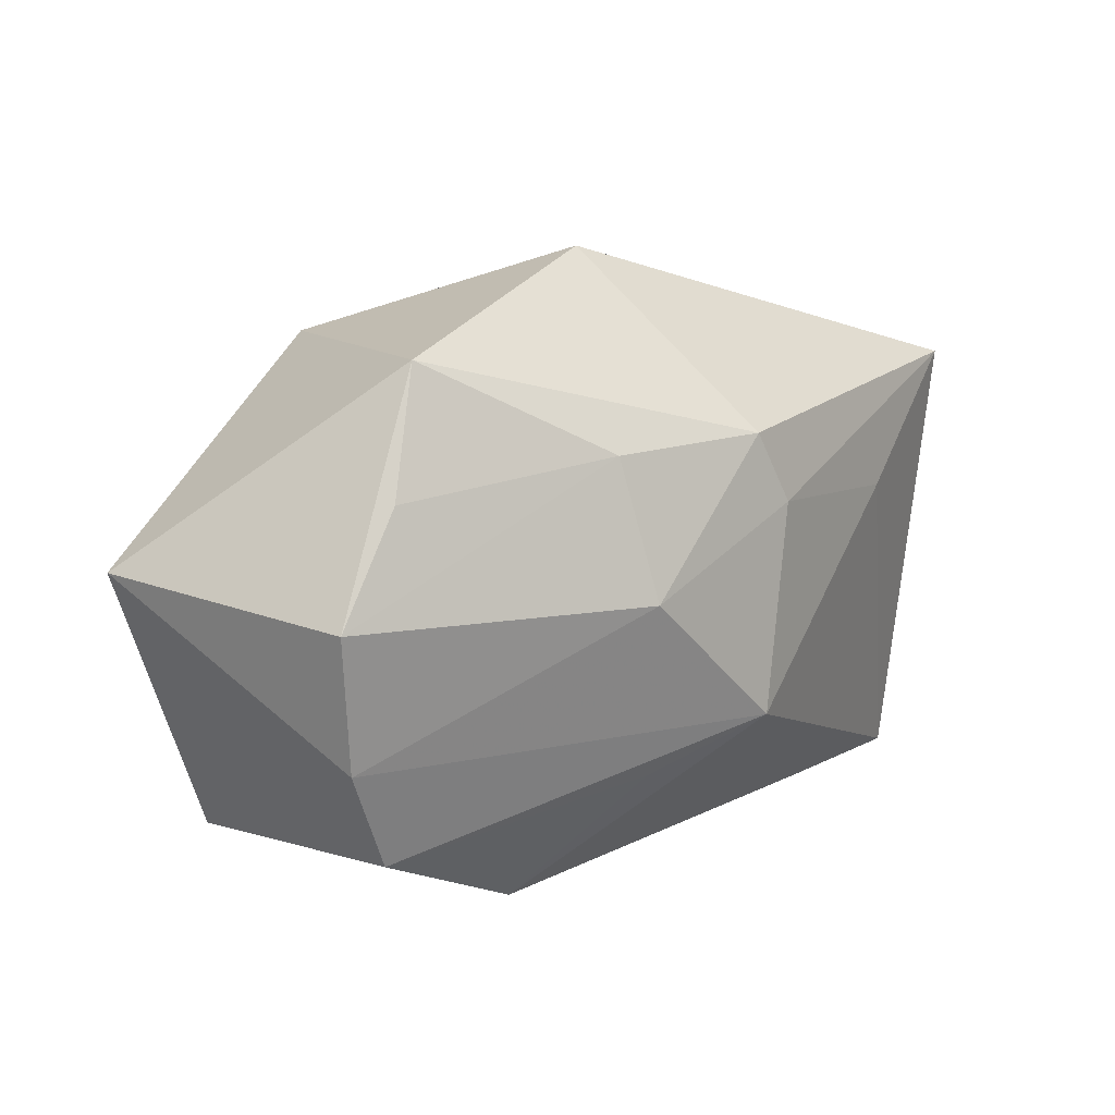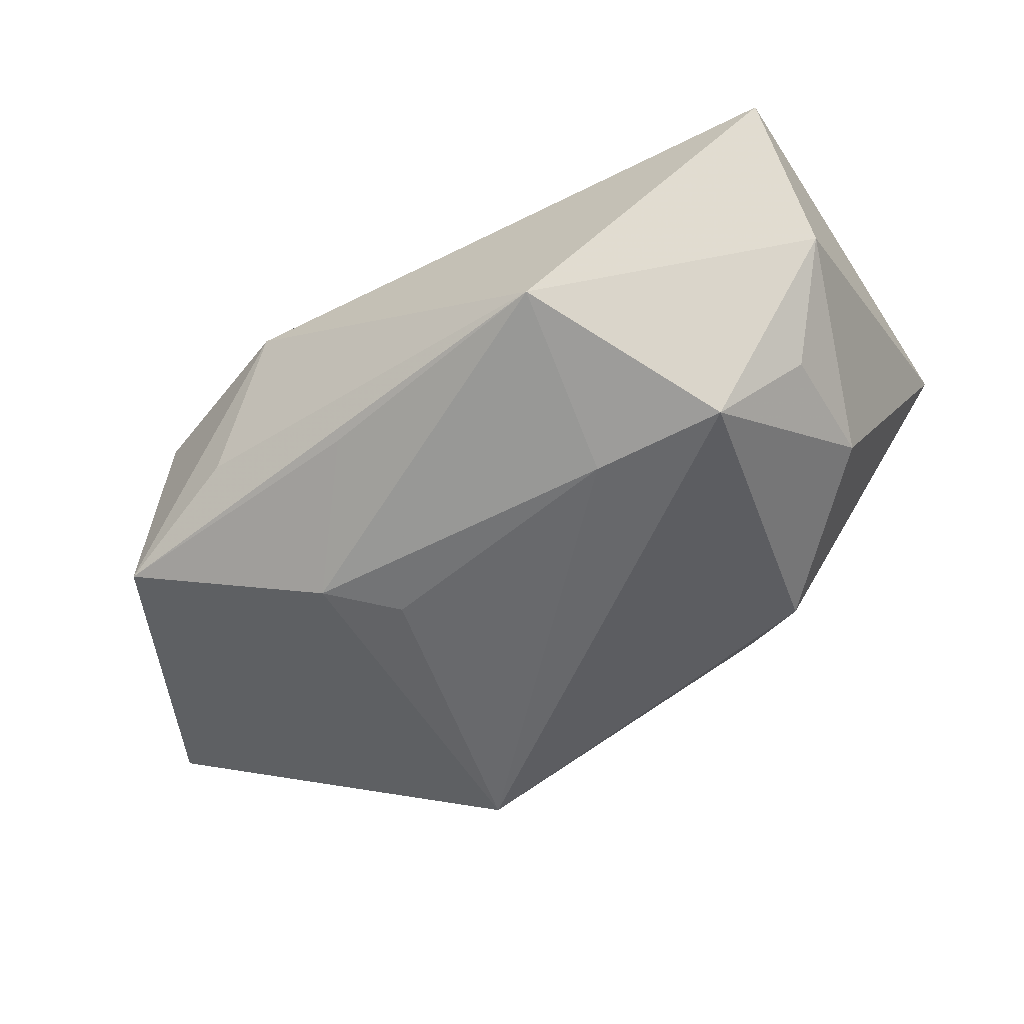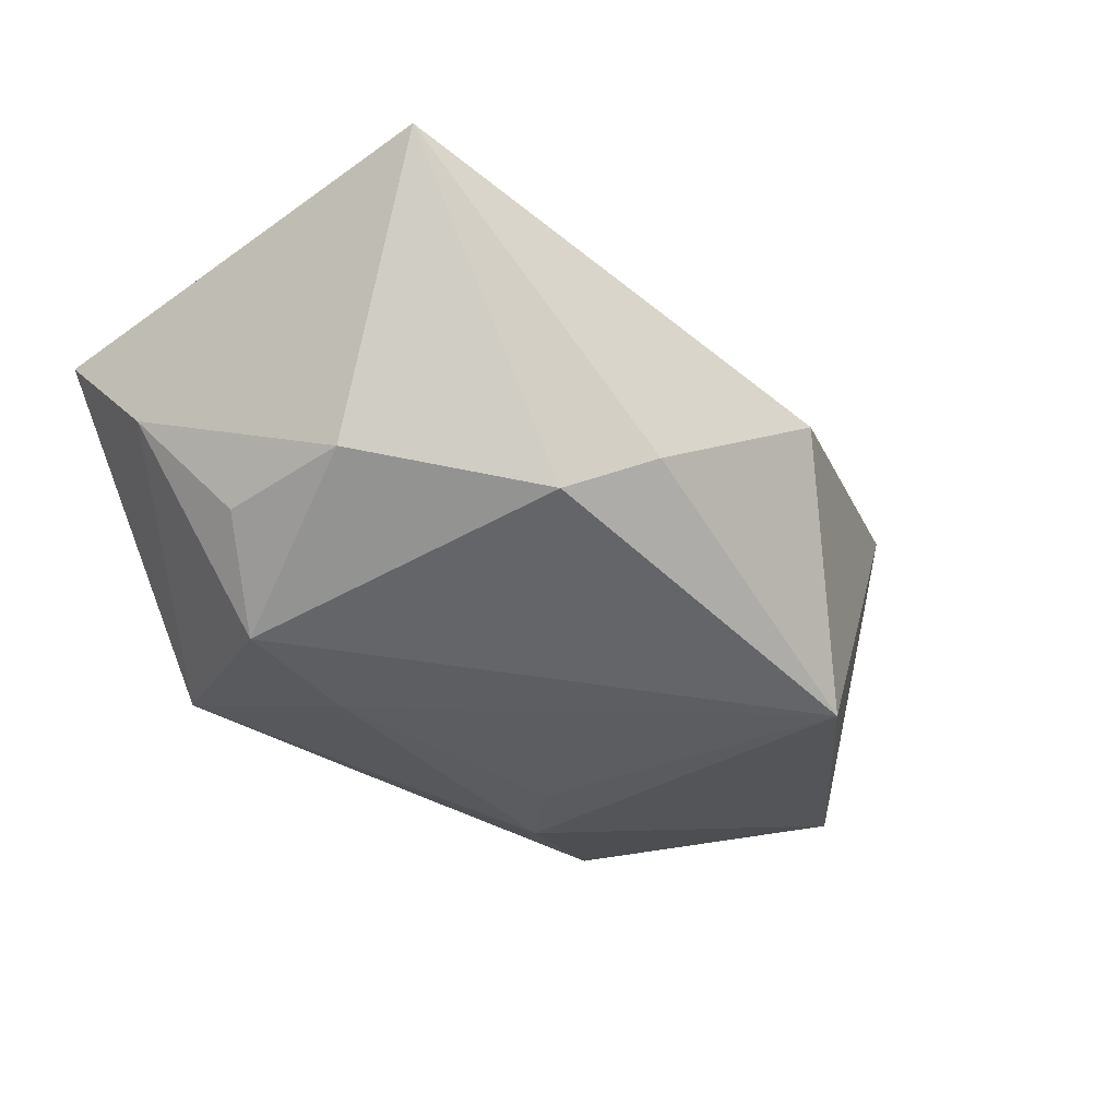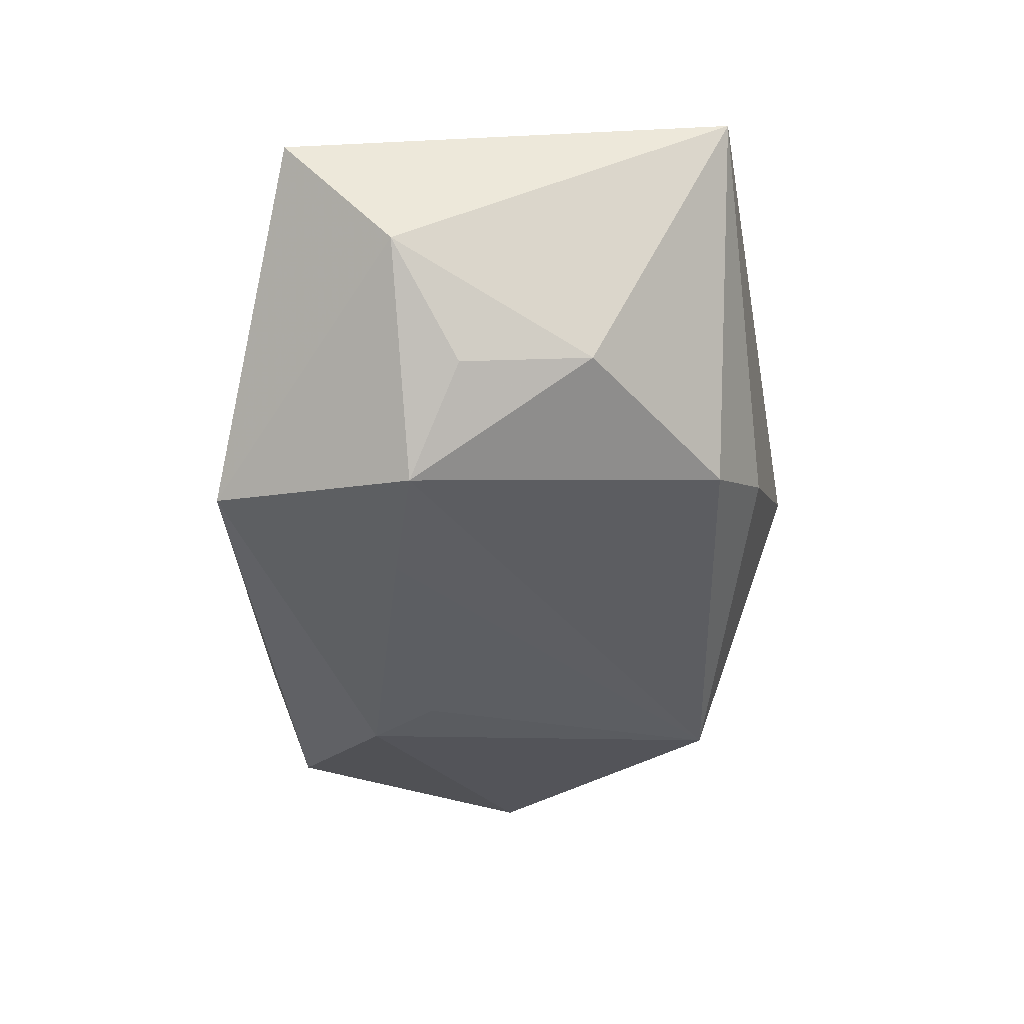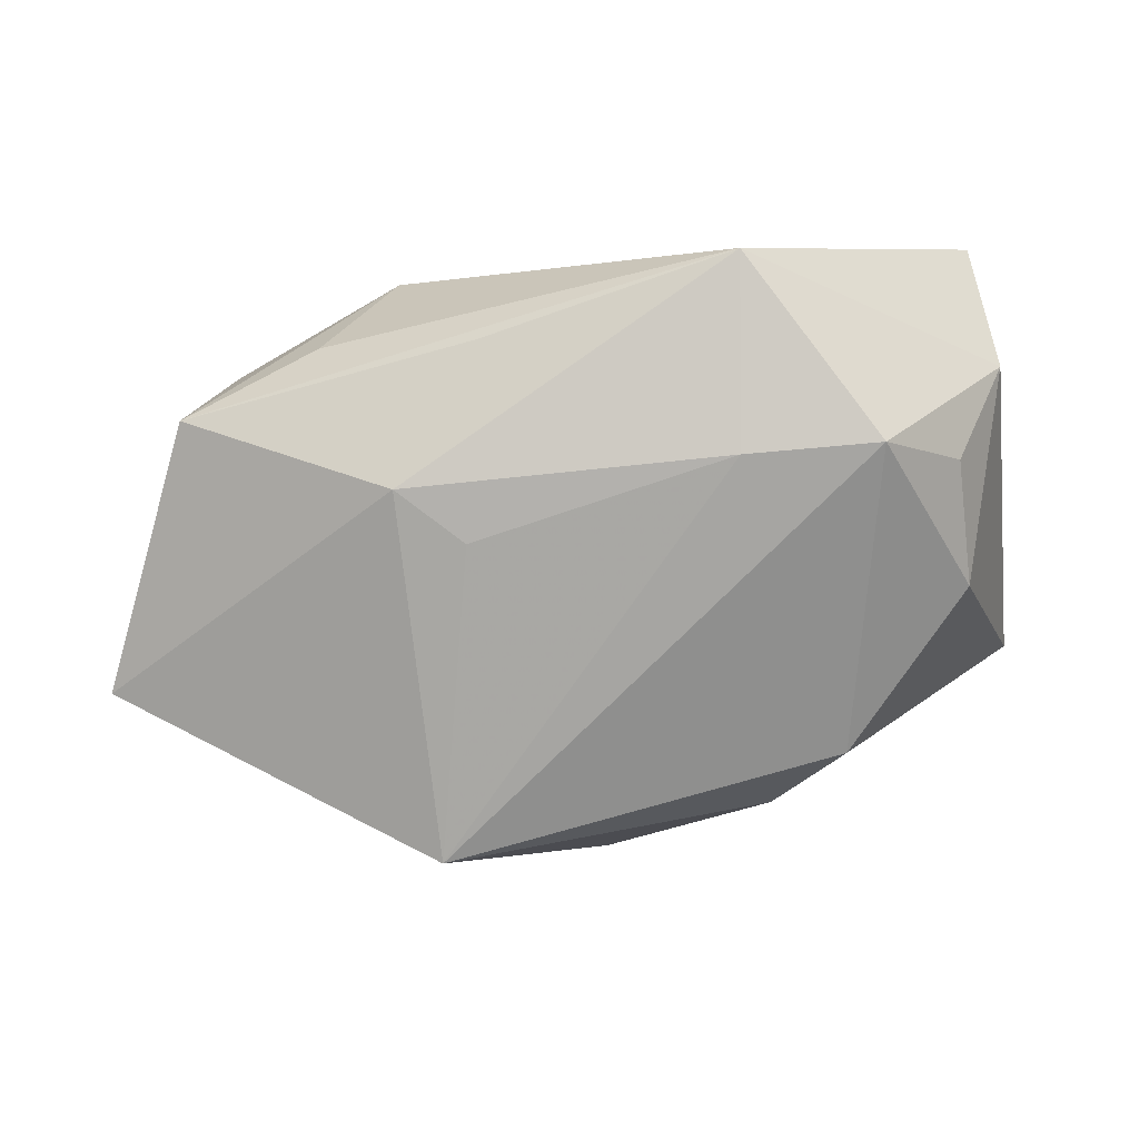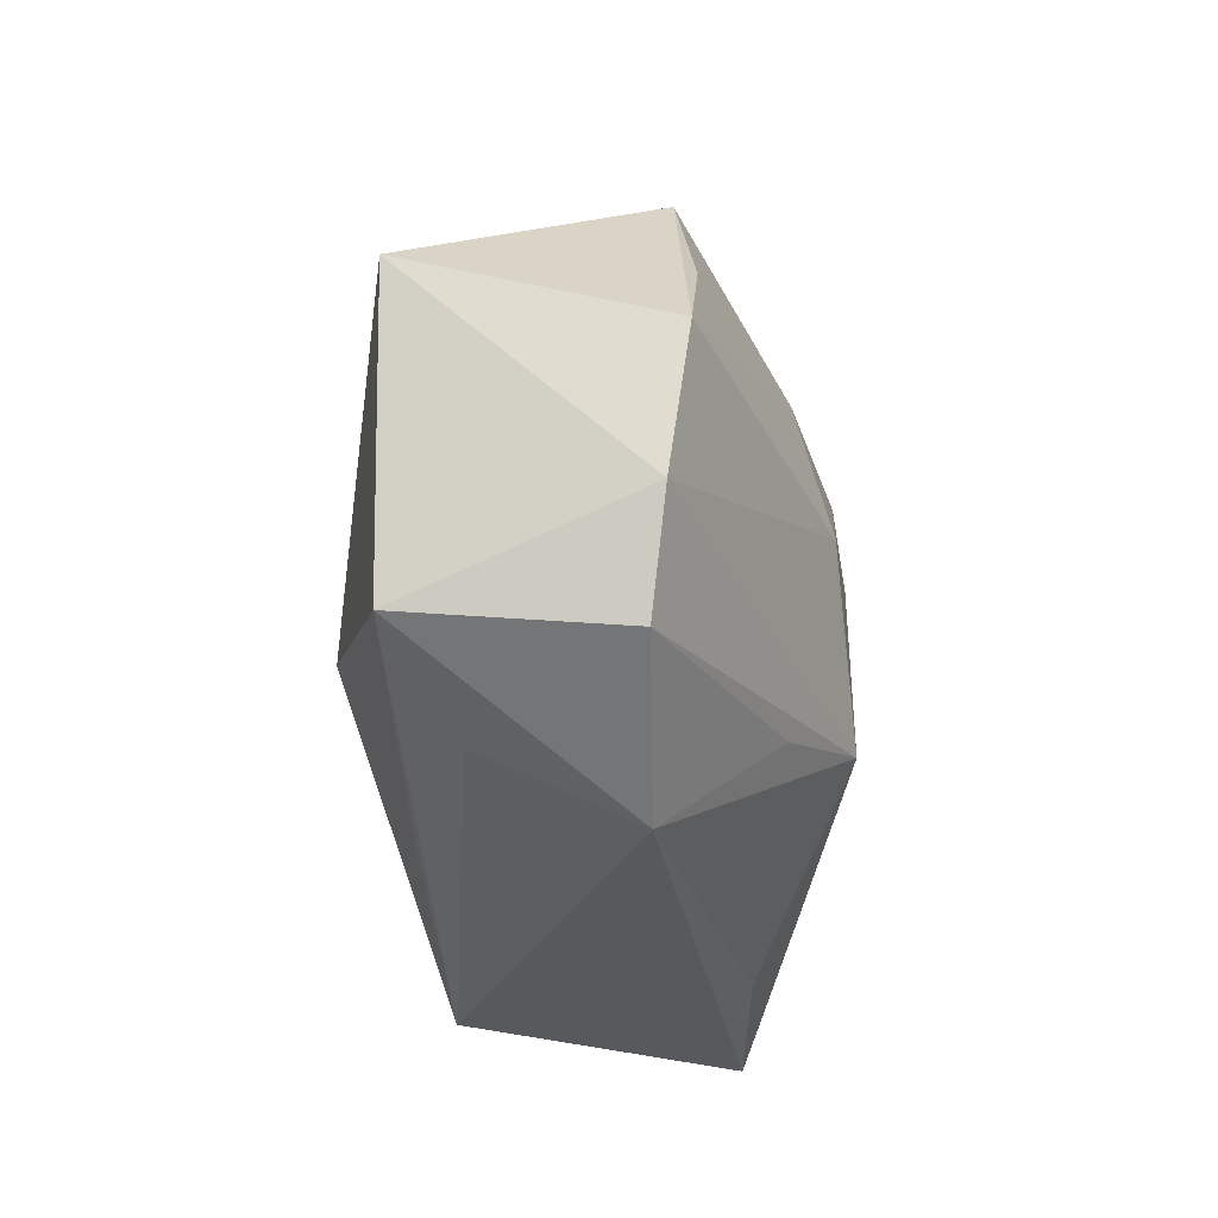
<metadata>
{"format":"obj","ext":"obj","renderer":"f3d","projection":"perspective","resolution":1024,"background":"white","views":[{"elev":8.8,"azim":-49.3,"up":"+Y"},{"elev":-55.1,"azim":31.7,"up":"+Z"},{"elev":-34.4,"azim":128.2,"up":"+Z"},{"elev":-37.6,"azim":86.4,"up":"+Z"},{"elev":-78.1,"azim":8.8,"up":"+Z"},{"elev":-35.3,"azim":-84.4,"up":"+Y"}]}
</metadata>
<code>
v -0.01778 0.0235 -0.01818
v 0.01327 0.02587 -0.007218
v 0.0272 -0.009281 -0.0191
v 0.03432 0.007041 -0.009591
v 0.03464 -0.005202 -0.01103
v -0.03482 0.01102 0.01098
v 0.02266 -0.02239 0.01127
v 0.01438 -0.01023 -0.01975
v -0.01416 0.01386 0.0177
v 0.04084 -0.02219 0.009385
v 0.04084 0.02014 0.01535
v 0.04084 -0.01181 -0.001859
v -0.01489 -0.02762 0.005384
v -0.022 -0.02395 -0.008256
v 0.005723 0.008282 0.02156
v -0.003332 0.03151 0.003623
v 0.026 0.007722 0.01811
v -0.01068 -0.006017 -0.01994
v -0.03777 -0.01163 0.008501
v 0.002789 -0.01123 0.02156
v -0.007812 -0.01594 0.01595
v -0.04094 0.0009746 0.01077
v 0.0207 0.02052 -0.01233
v 0.001911 0.01485 0.02087
v 0.01712 -0.02762 -0.01451
v -0.007054 -0.02322 -0.01446
v -0.03223 -0.02084 0.006732
v -0.04623 0.00444 -0.01203
v -0.01629 -0.01183 -0.01986
v -0.01227 0.0008359 0.02077
v -0.03056 0.02258 0.008926
v -0.03493 -0.01989 -0.01317
f 11 16 24
f 7 10 20
f 12 4 11
f 11 10 12
f 12 10 25
f 25 3 12
f 25 32 26
f 26 29 25
f 32 29 26
f 2 16 11
f 1 16 2
f 11 24 15
f 9 22 30
f 30 24 9
f 20 15 30
f 30 15 24
f 1 29 28
f 28 29 32
f 9 24 31
f 31 24 16
f 31 28 22
f 31 16 1
f 1 28 31
f 25 10 13
f 10 7 13
f 13 7 20
f 25 29 8
f 8 3 25
f 1 3 8
f 23 3 1
f 4 3 23
f 1 2 23
f 11 4 23
f 23 2 11
f 5 3 4
f 4 12 5
f 5 12 3
f 17 15 20
f 11 15 17
f 20 10 17
f 17 10 11
f 6 22 9
f 9 31 6
f 6 31 22
f 14 32 25
f 25 13 14
f 14 13 32
f 32 13 27
f 18 29 1
f 1 8 18
f 18 8 29
f 19 28 32
f 32 27 19
f 22 28 19
f 19 30 22
f 20 30 19
f 19 27 20
f 21 13 20
f 20 27 21
f 21 27 13

</code>
